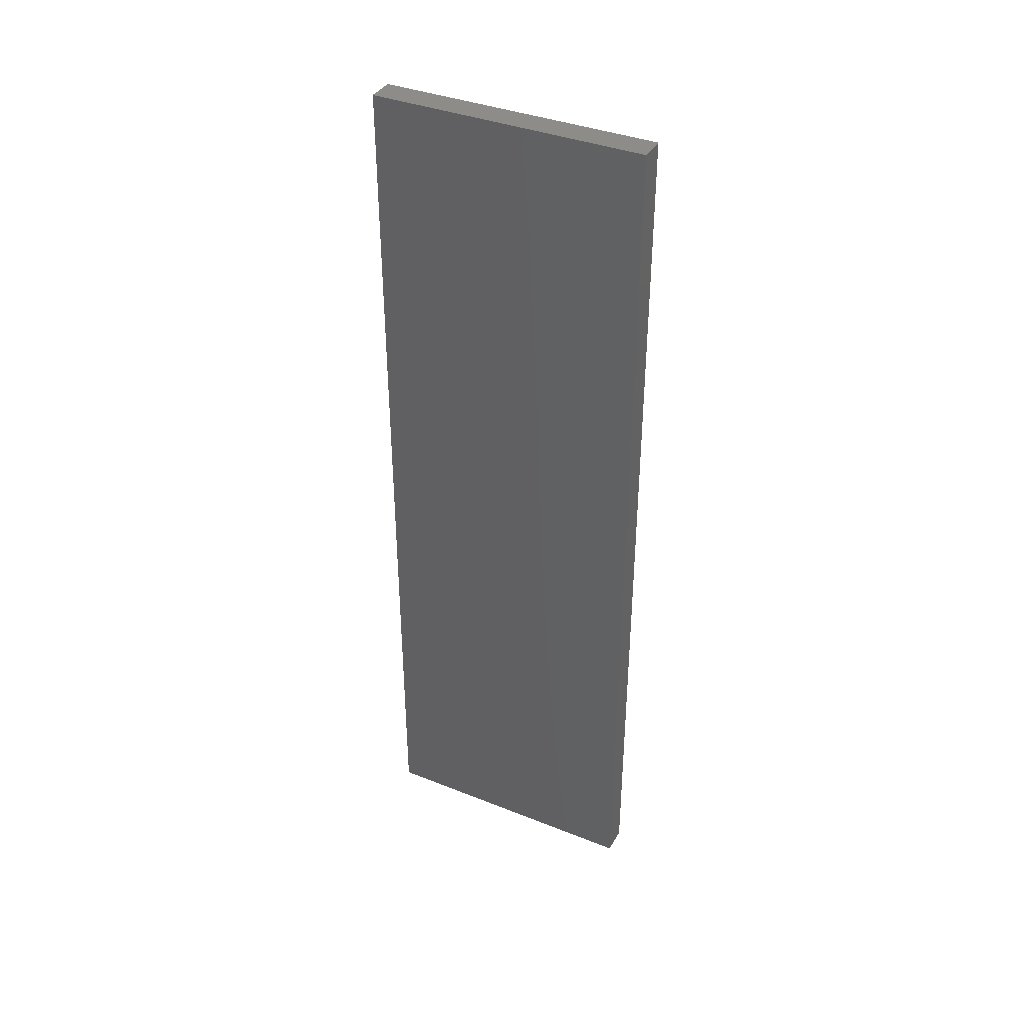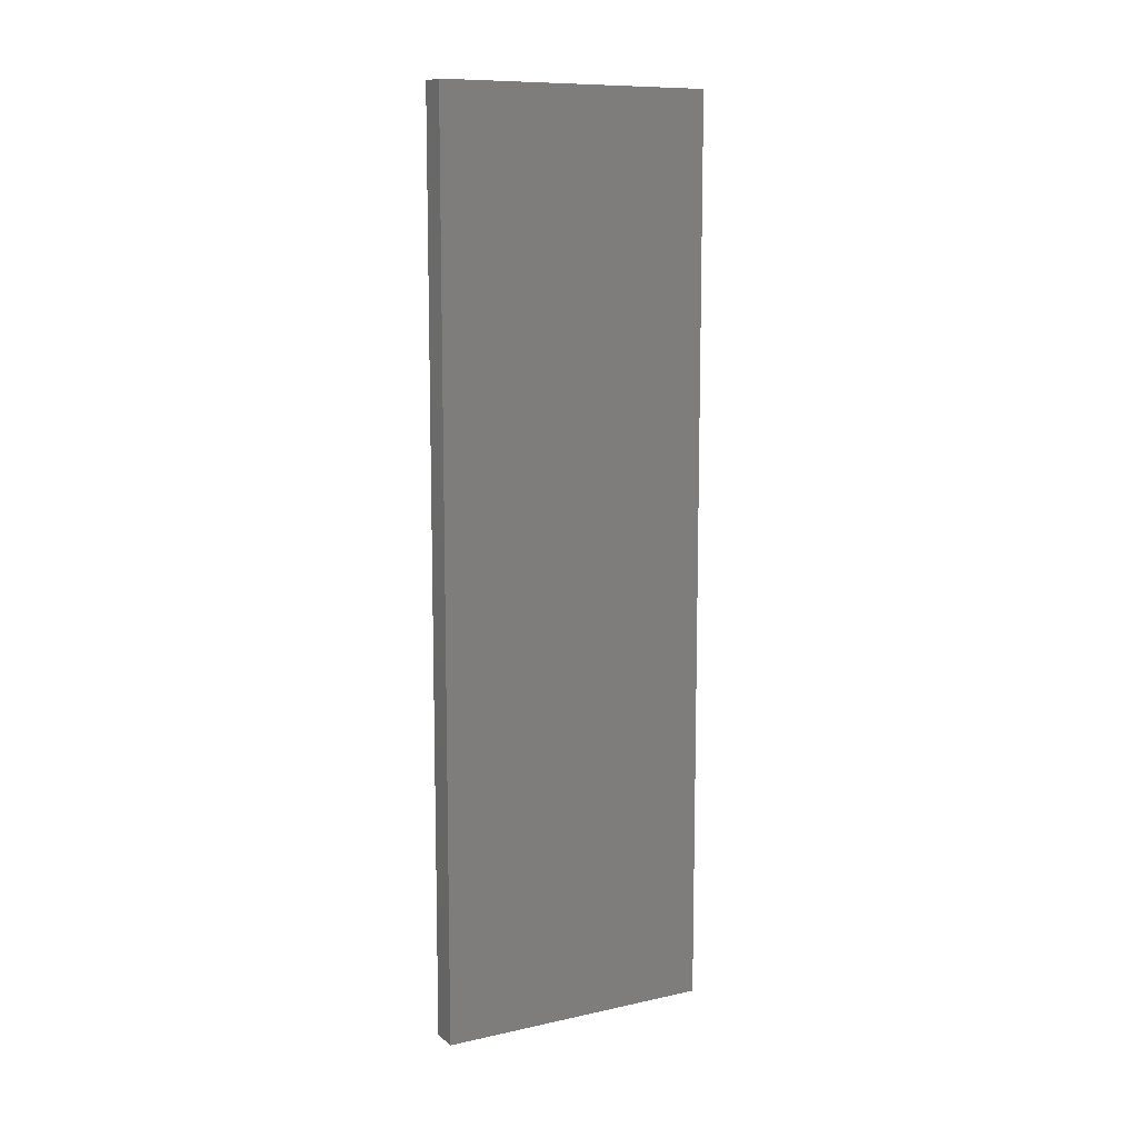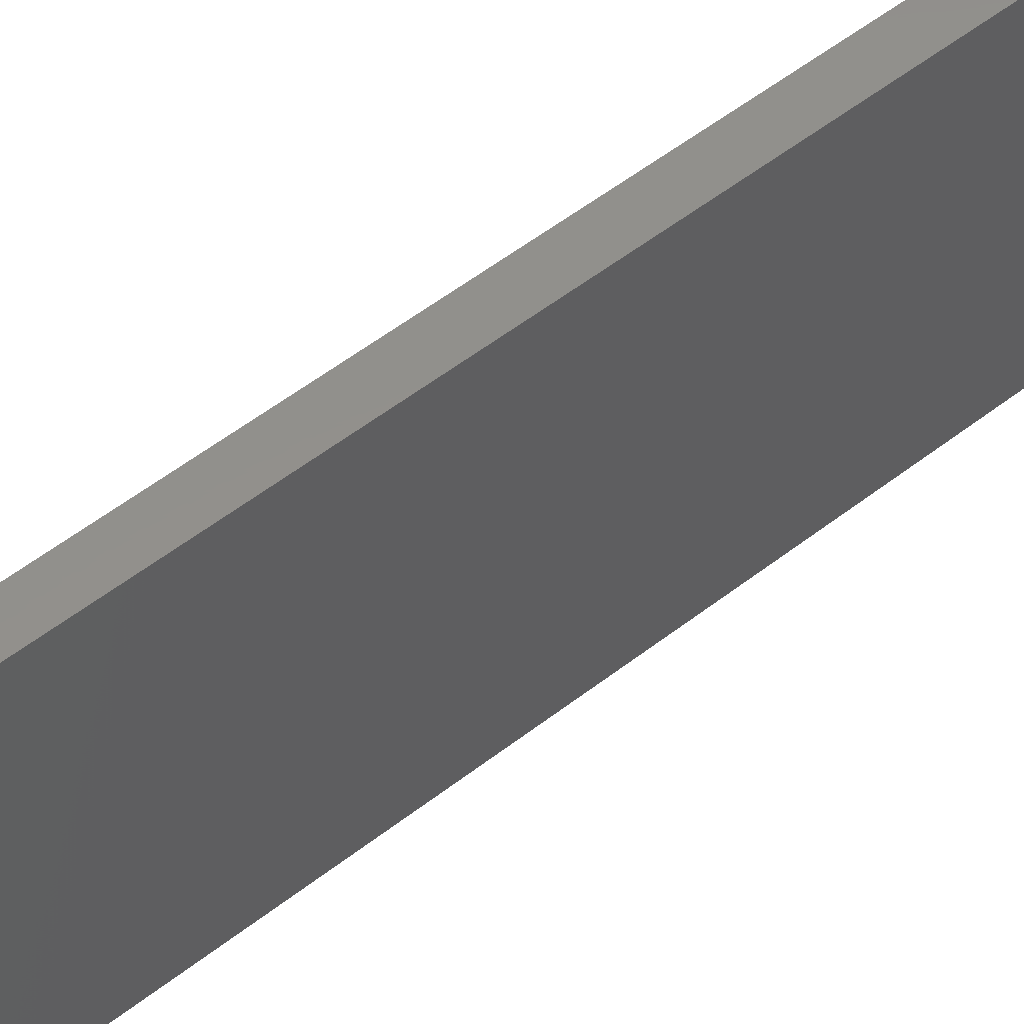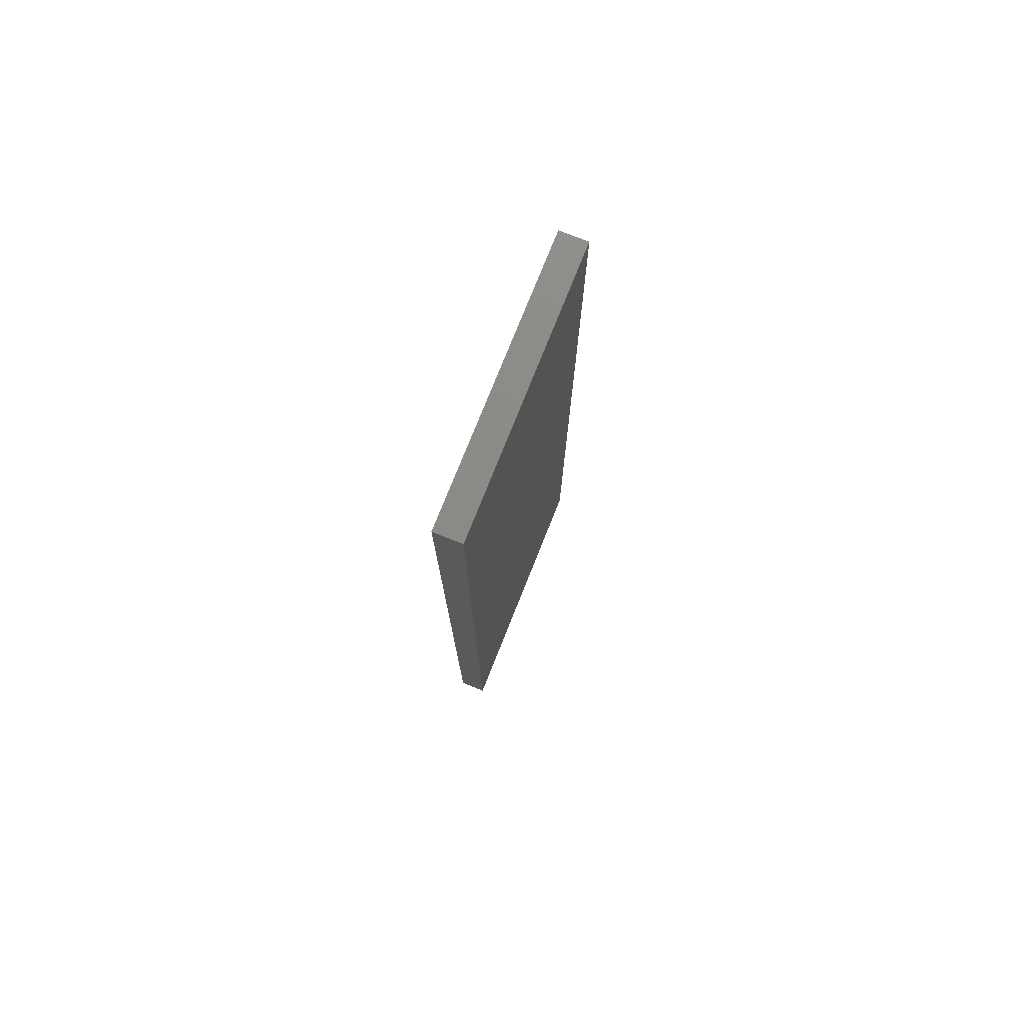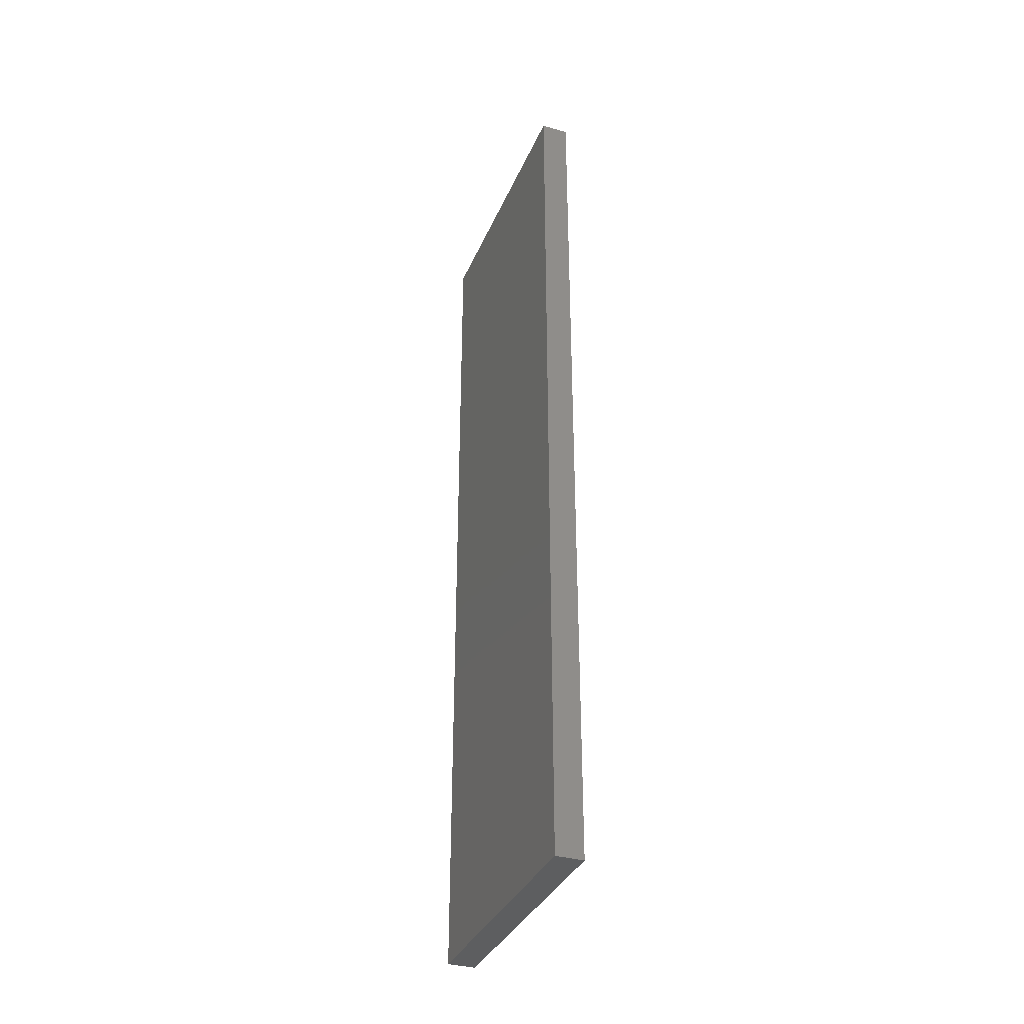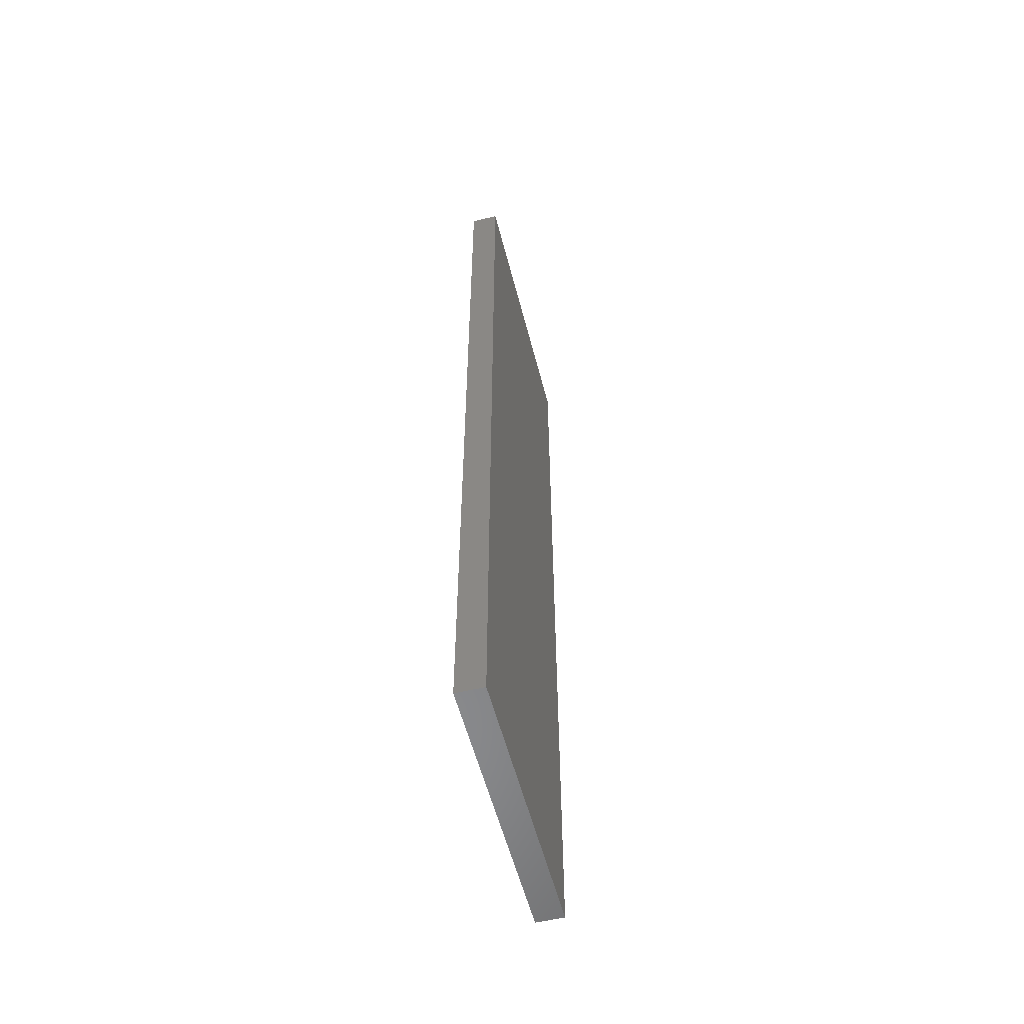
<metadata>
{"format":"stl","ext":"stl","renderer":"f3d","projection":"perspective","resolution":1024,"background":"white","views":[{"elev":37.9,"azim":-63.2,"up":"+Z"},{"elev":10.3,"azim":-118.8,"up":"+Z"},{"elev":54.1,"azim":50.4,"up":"+Y"},{"elev":76.7,"azim":-158.2,"up":"+Z"},{"elev":-35.1,"azim":159.0,"up":"+Z"},{"elev":-55.8,"azim":14.3,"up":"+Z"}]}
</metadata>
<code>
# stl→obj: 8 verts, 12 faces
v 0.3169 0.257 0.199
v 0.3208 0.257 0.199
v 0.3208 0.2178 0.199
v 0.3169 0.2178 0.199
v 0.3208 0.2178 0.3276
v 0.3208 0.257 0.3276
v 0.3169 0.2178 0.3276
v 0.3169 0.257 0.3276
f 1 2 3
f 1 3 4
f 5 3 2
f 5 2 6
f 5 7 4
f 5 4 3
f 8 6 2
f 8 2 1
f 8 1 4
f 8 4 7
f 8 7 5
f 8 5 6

</code>
